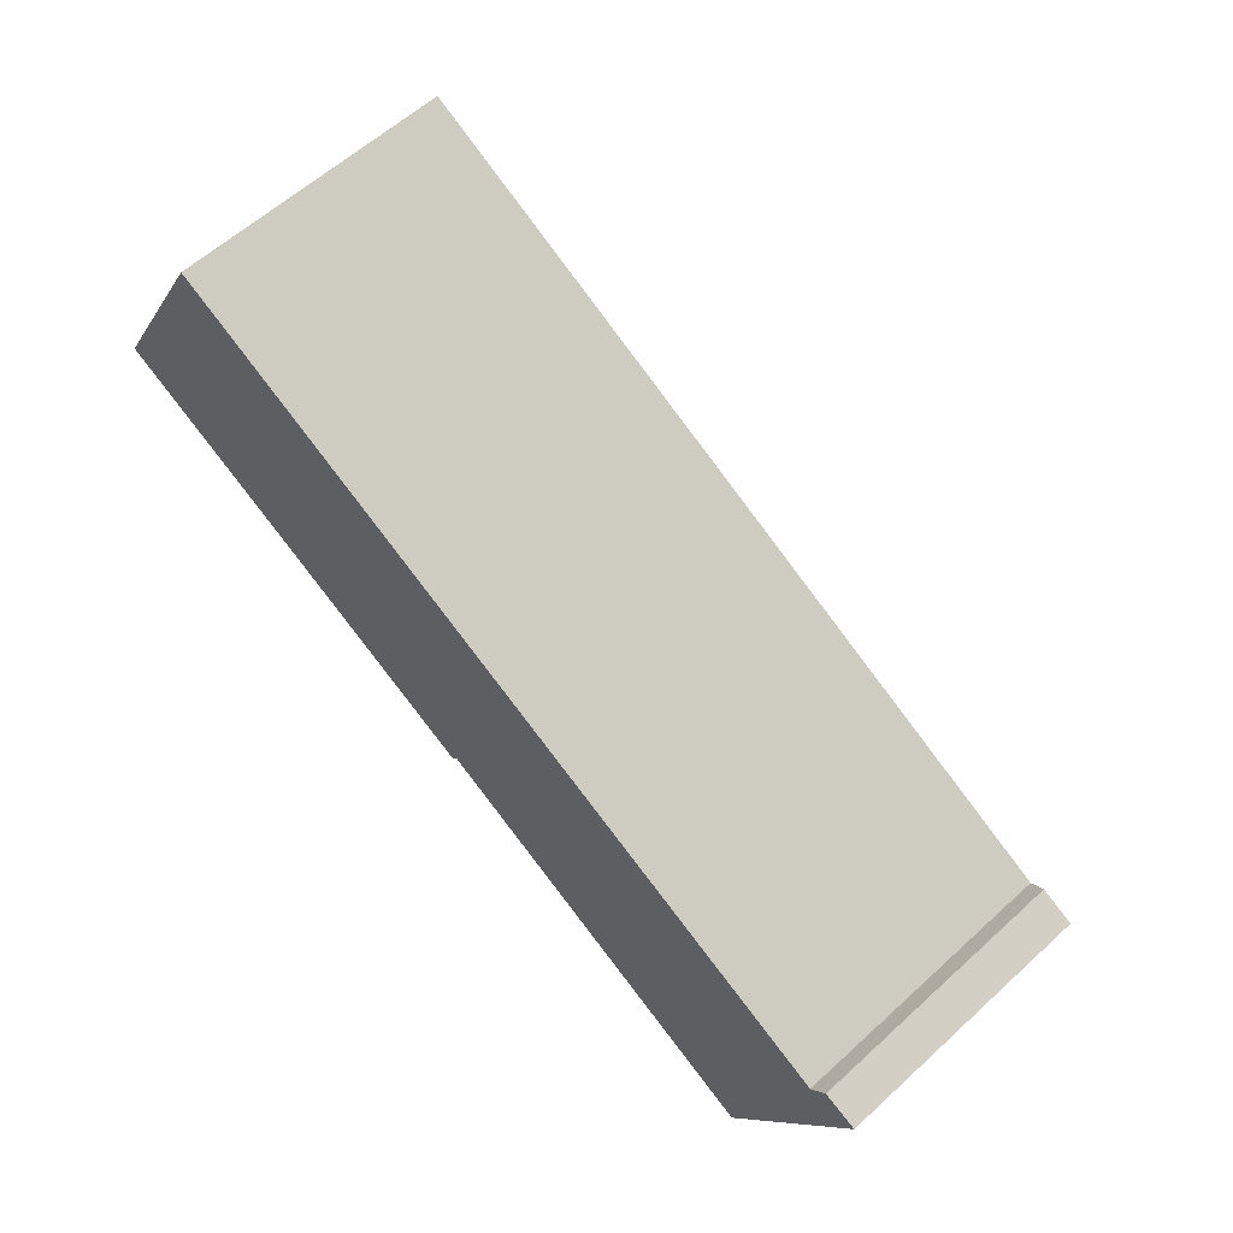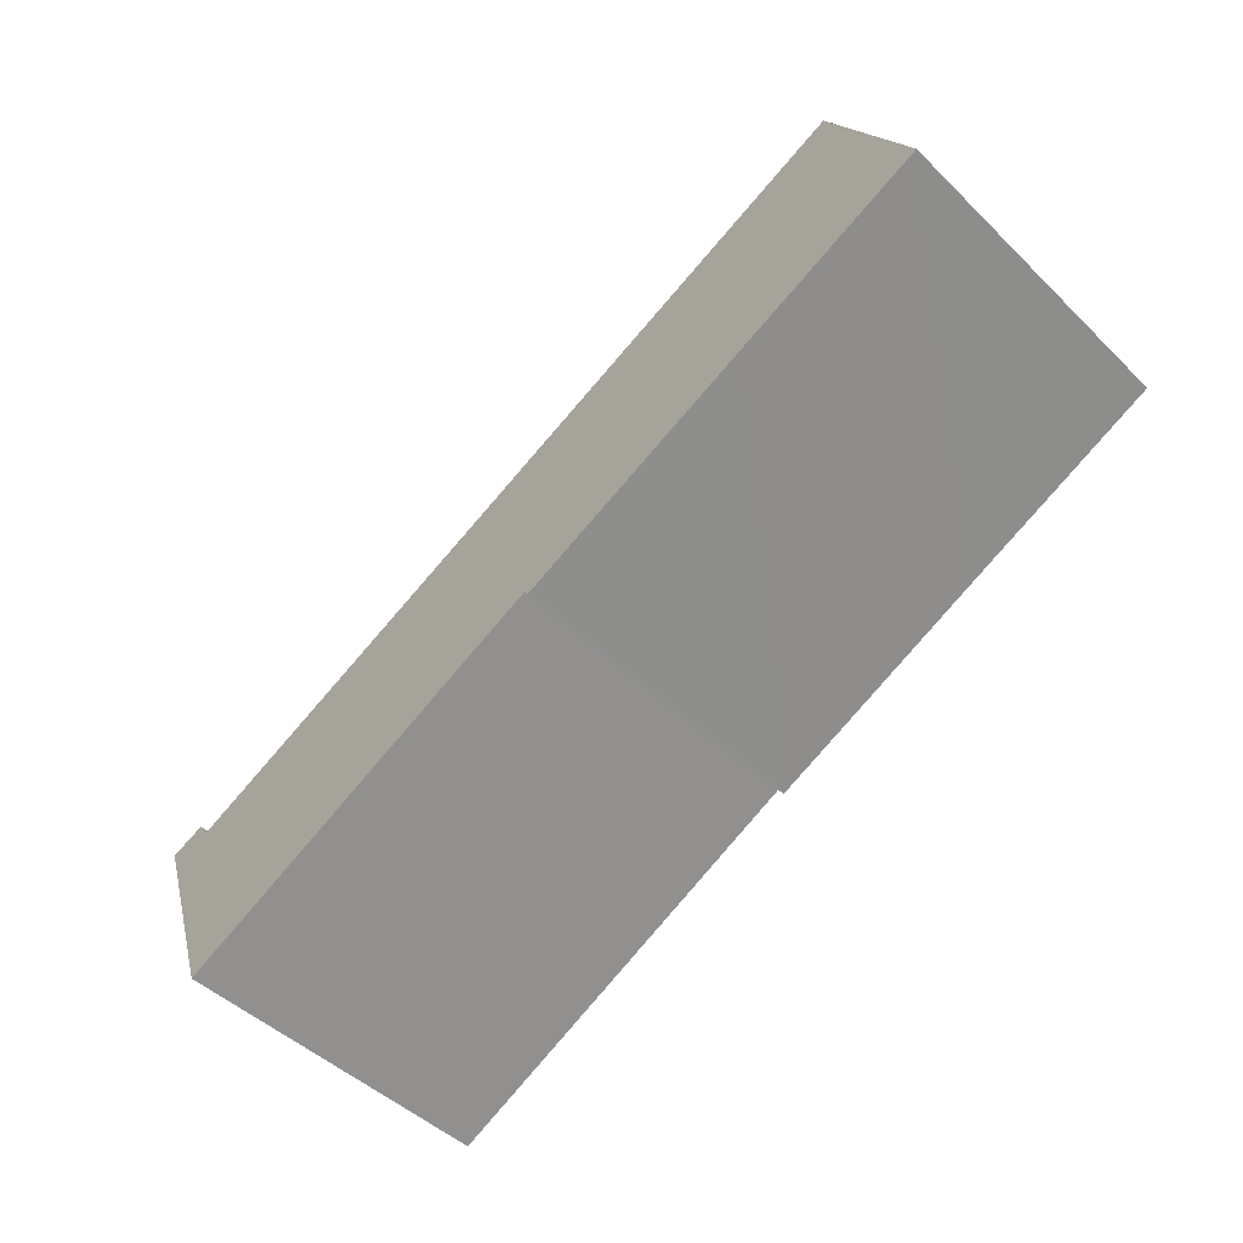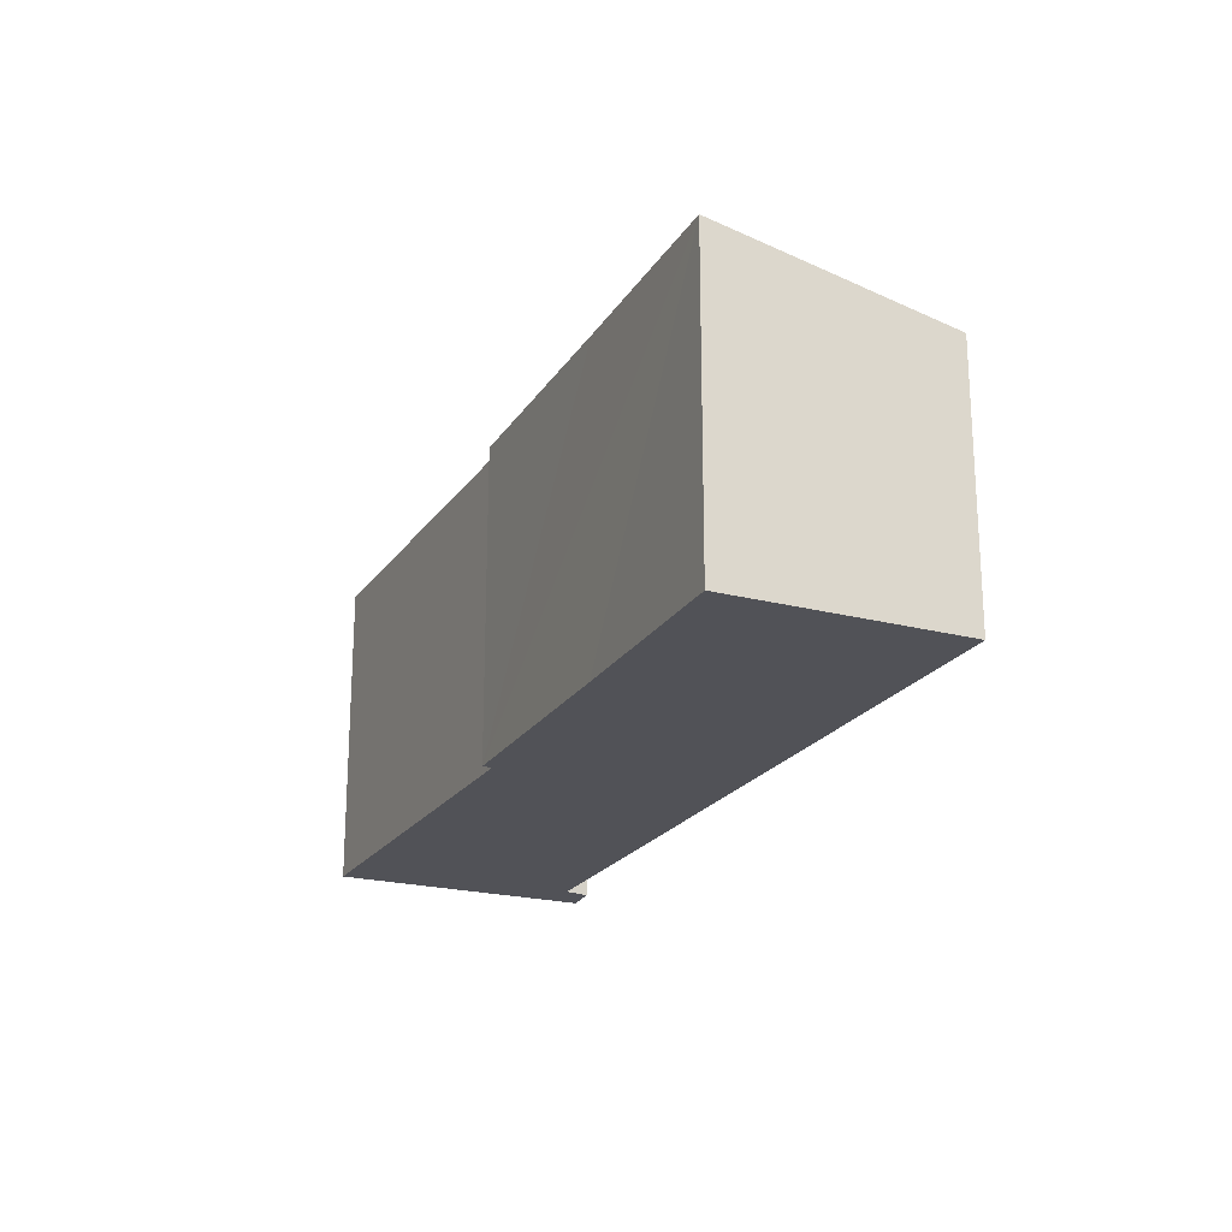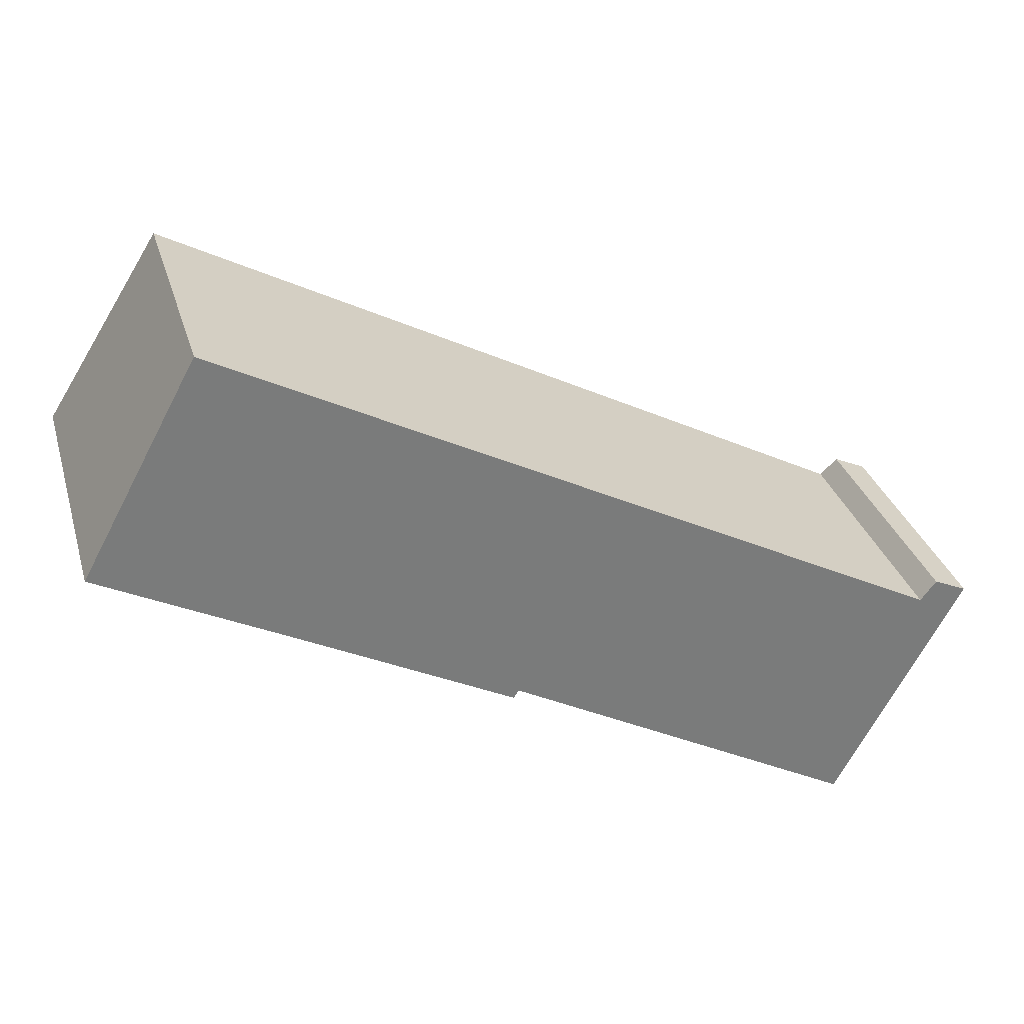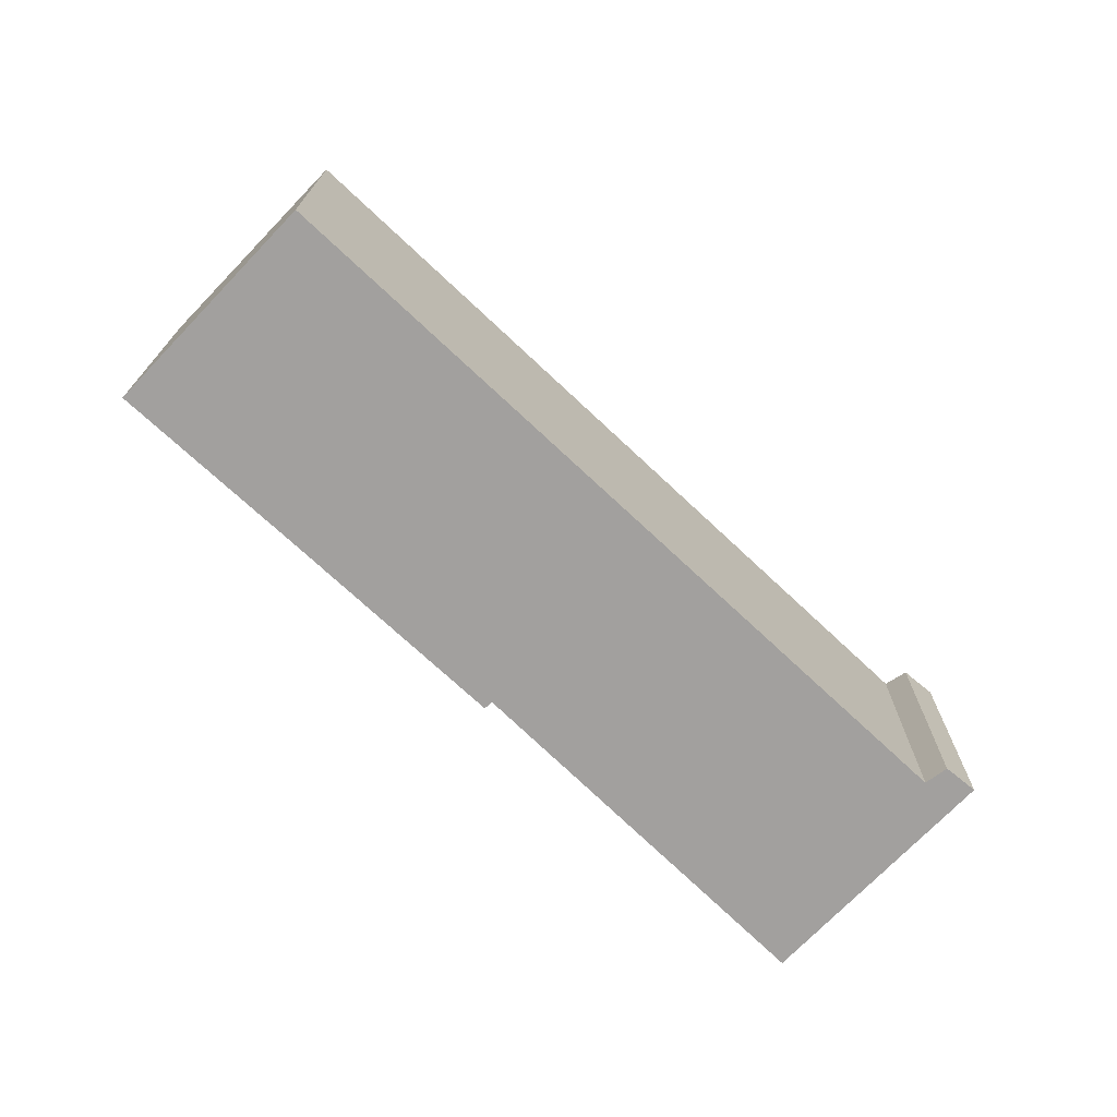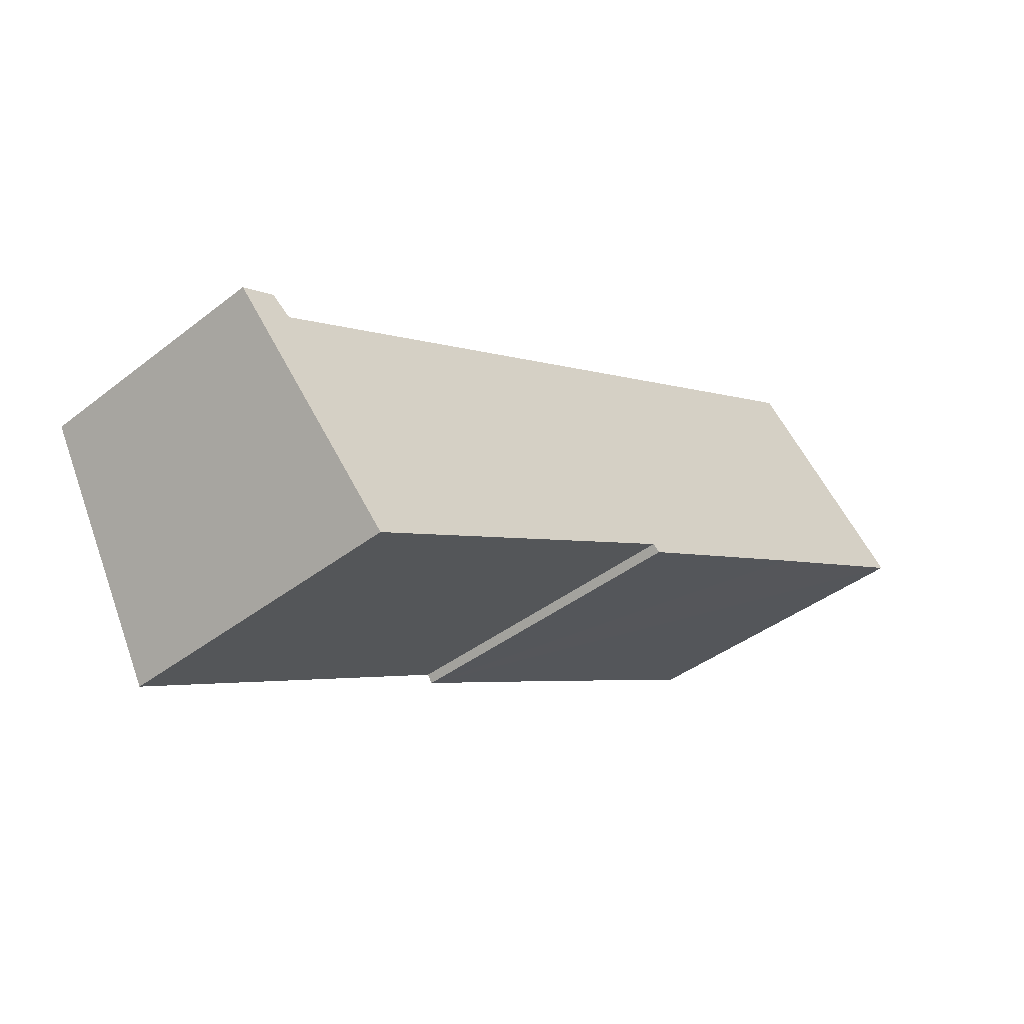
<metadata>
{"format":"obj","ext":"obj","renderer":"f3d","projection":"perspective","resolution":1024,"background":"white","views":[{"elev":59.3,"azim":46.7,"up":"+Z"},{"elev":-45.5,"azim":-138.2,"up":"+Z"},{"elev":-21.6,"azim":-86.1,"up":"+Y"},{"elev":31.8,"azim":-15.7,"up":"+Z"},{"elev":-71.9,"azim":-15.2,"up":"+Y"},{"elev":-40.2,"azim":133.8,"up":"+Z"}]}
</metadata>
<code>
v  3.572 5.95 -1.87
v  7.681 5.906 -3.847
v  7.581 5.943 -3.998
v  14.39 5.925 -7.582
v  15.85 5.006 -3.293
v  16.77 4.898 -3.194
v  2.181 5.026 3.994
v  0 5.962 3.651e-16
v  16.14 4.909 -2.914
v  16.14 1.784e-16 -2.914
v  16.77 1.956e-16 -3.194
v  2.181 -2.446e-16 3.994
v  15.85 2.016e-16 -3.293
v  14.39 4.643e-16 -7.582
v  7.581 2.448e-16 -3.998
v  7.681 2.356e-16 -3.847
v  3.572 1.145e-16 -1.87
v  0 0 0
g defaultobject
f 1 2 3
f 4 5 6
f 5 4 2
f 5 2 7
f 7 2 1
f 7 1 8
f 9 6 5
f 10 6 9
f 6 10 11
f 12 5 7
f 5 12 13
f 6 14 4
f 14 6 11
f 2 15 3
f 15 2 16
f 14 2 4
f 2 14 16
f 15 1 3
f 1 15 8
f 8 15 17
f 8 17 18
f 18 7 8
f 7 18 12
f 13 9 5
f 9 13 10
f 17 12 18
f 12 17 13
f 13 17 16
f 16 17 15
f 13 16 14
f 13 14 11
f 13 11 10

</code>
